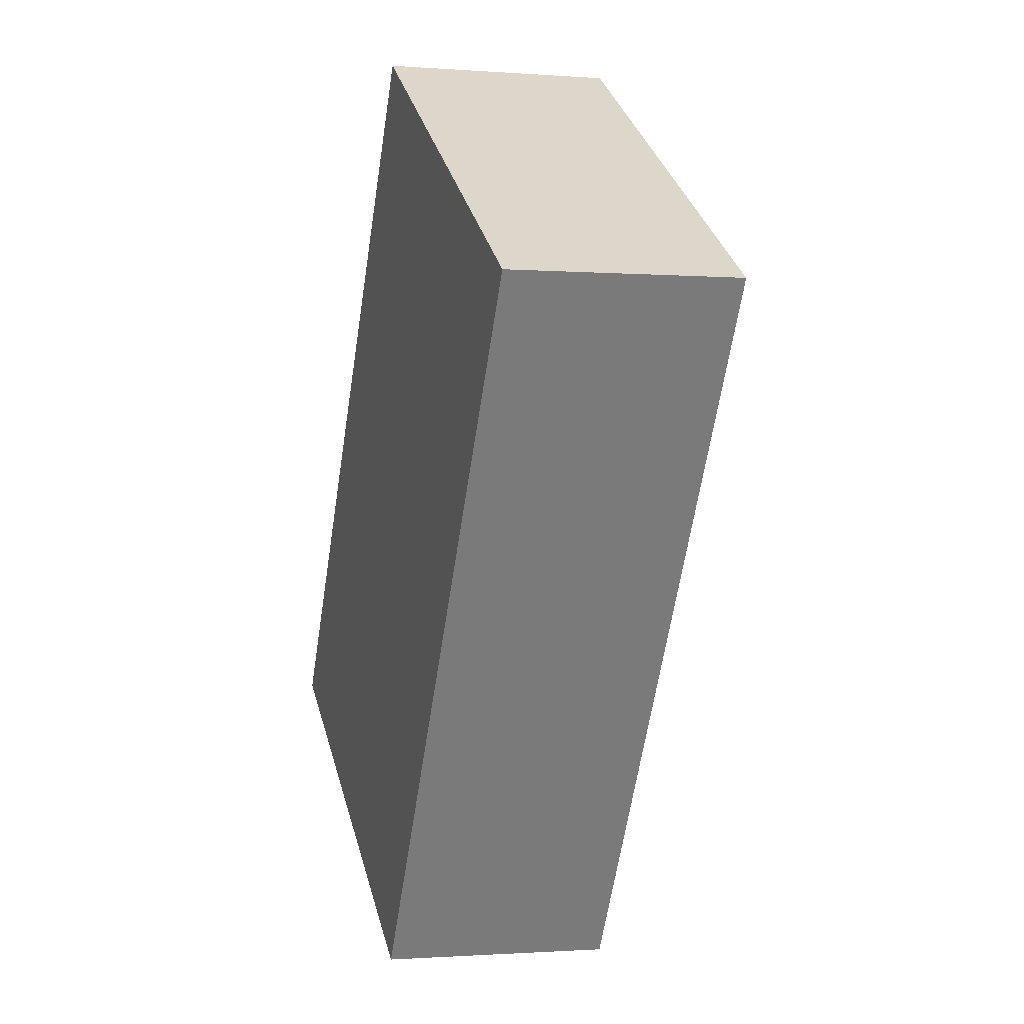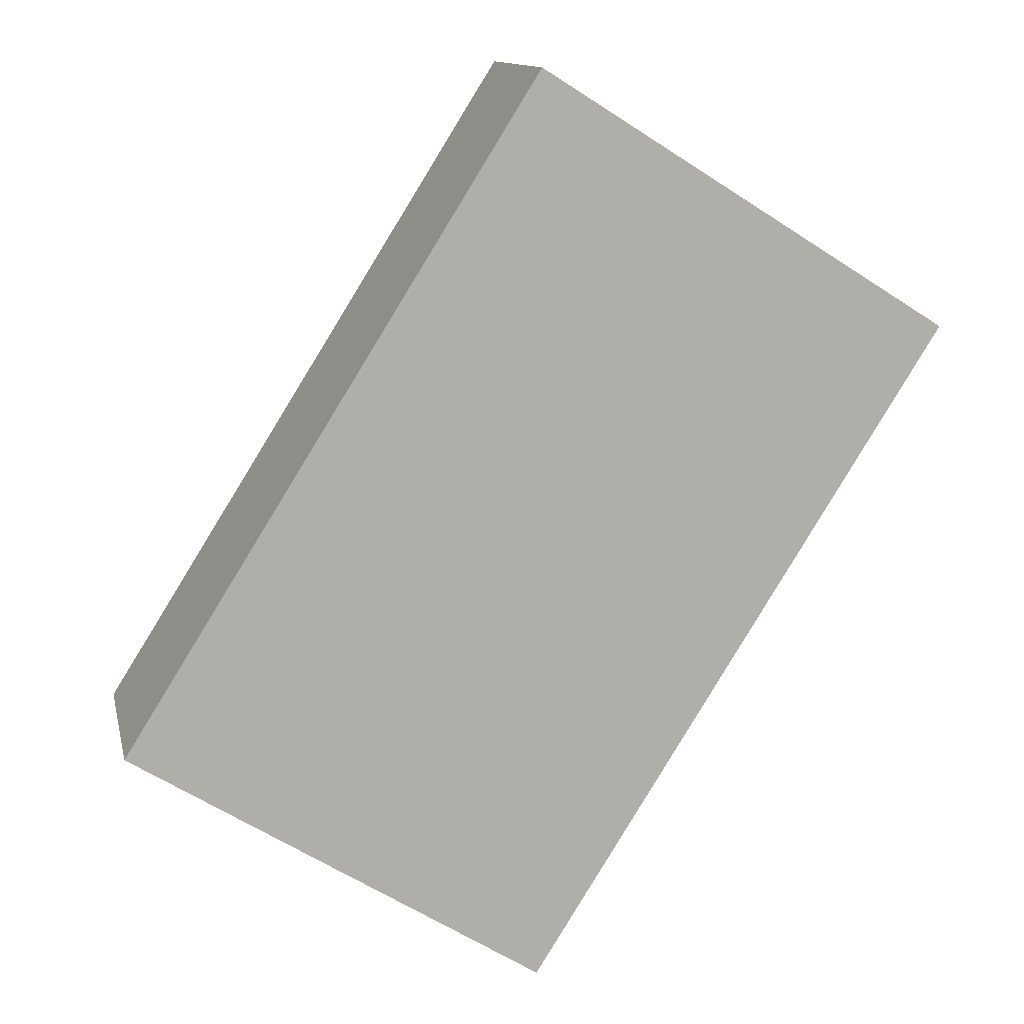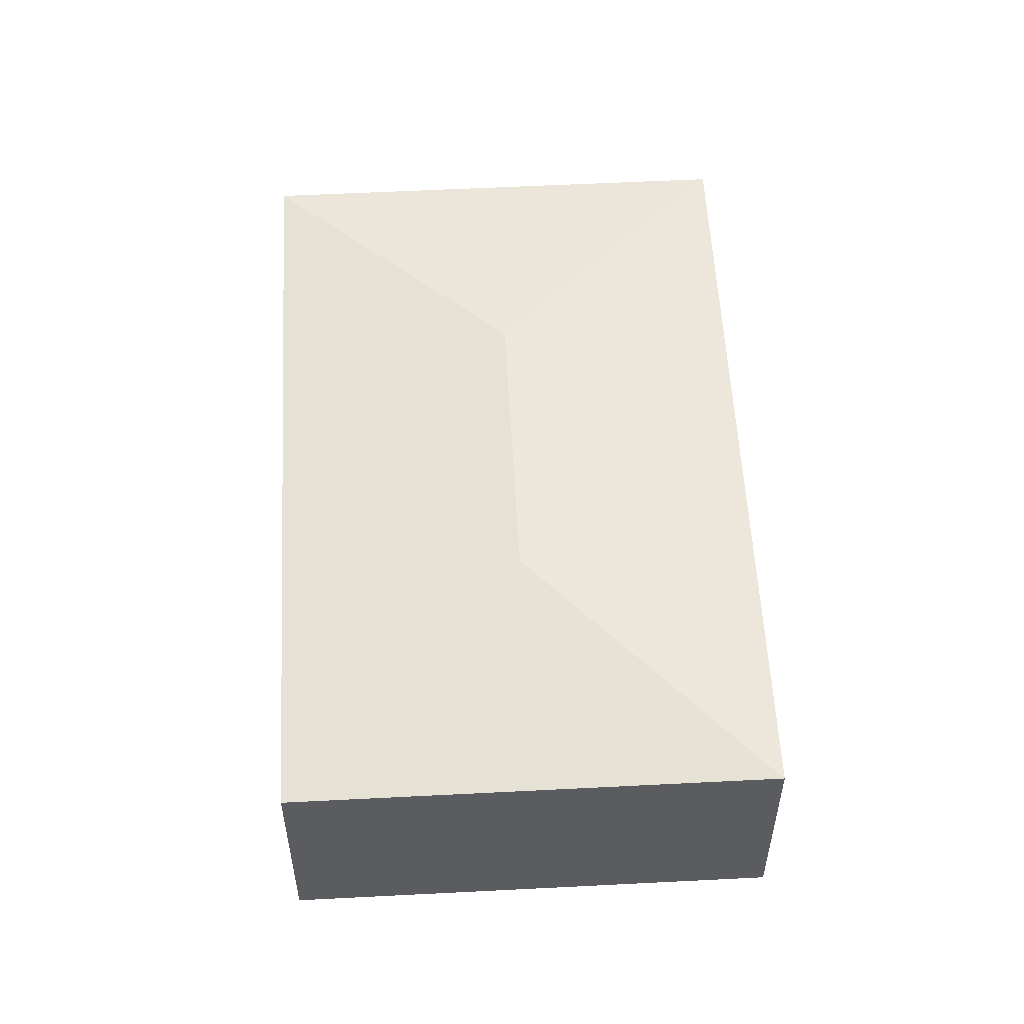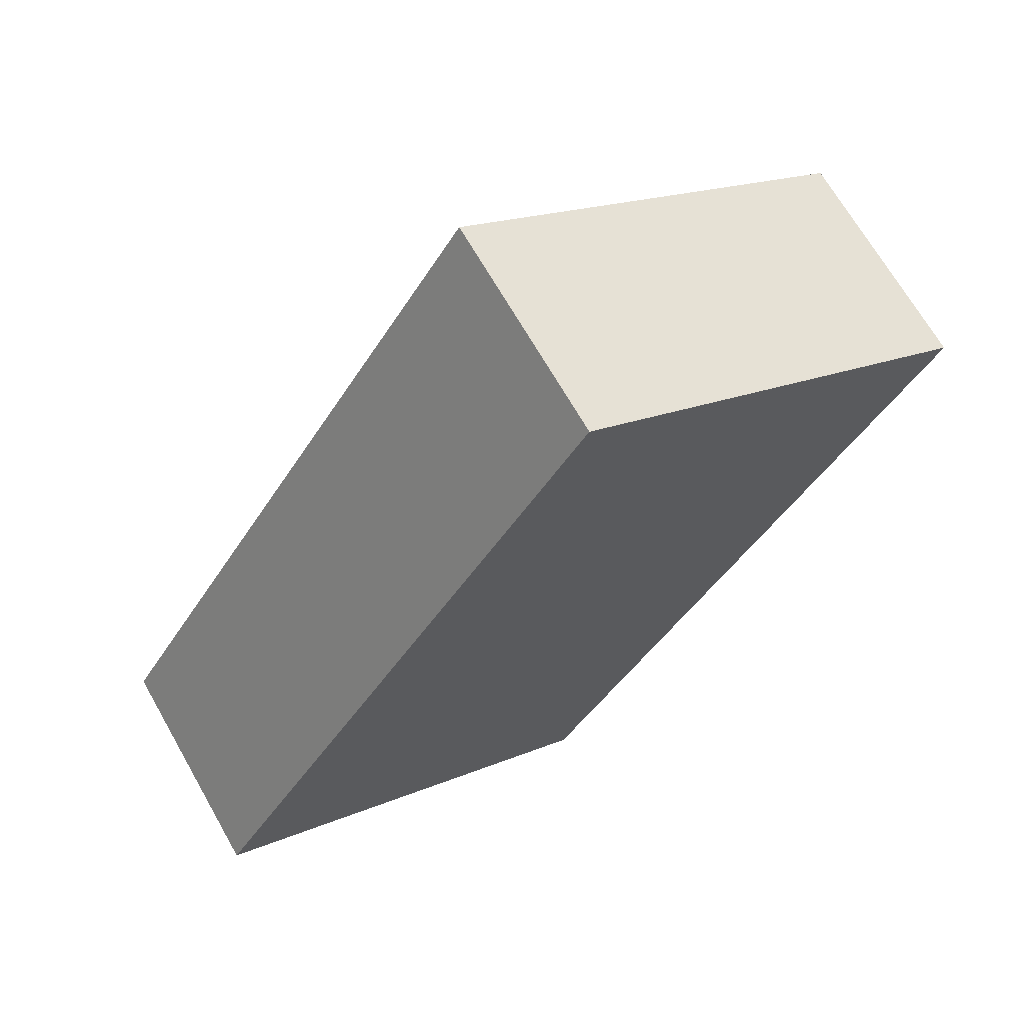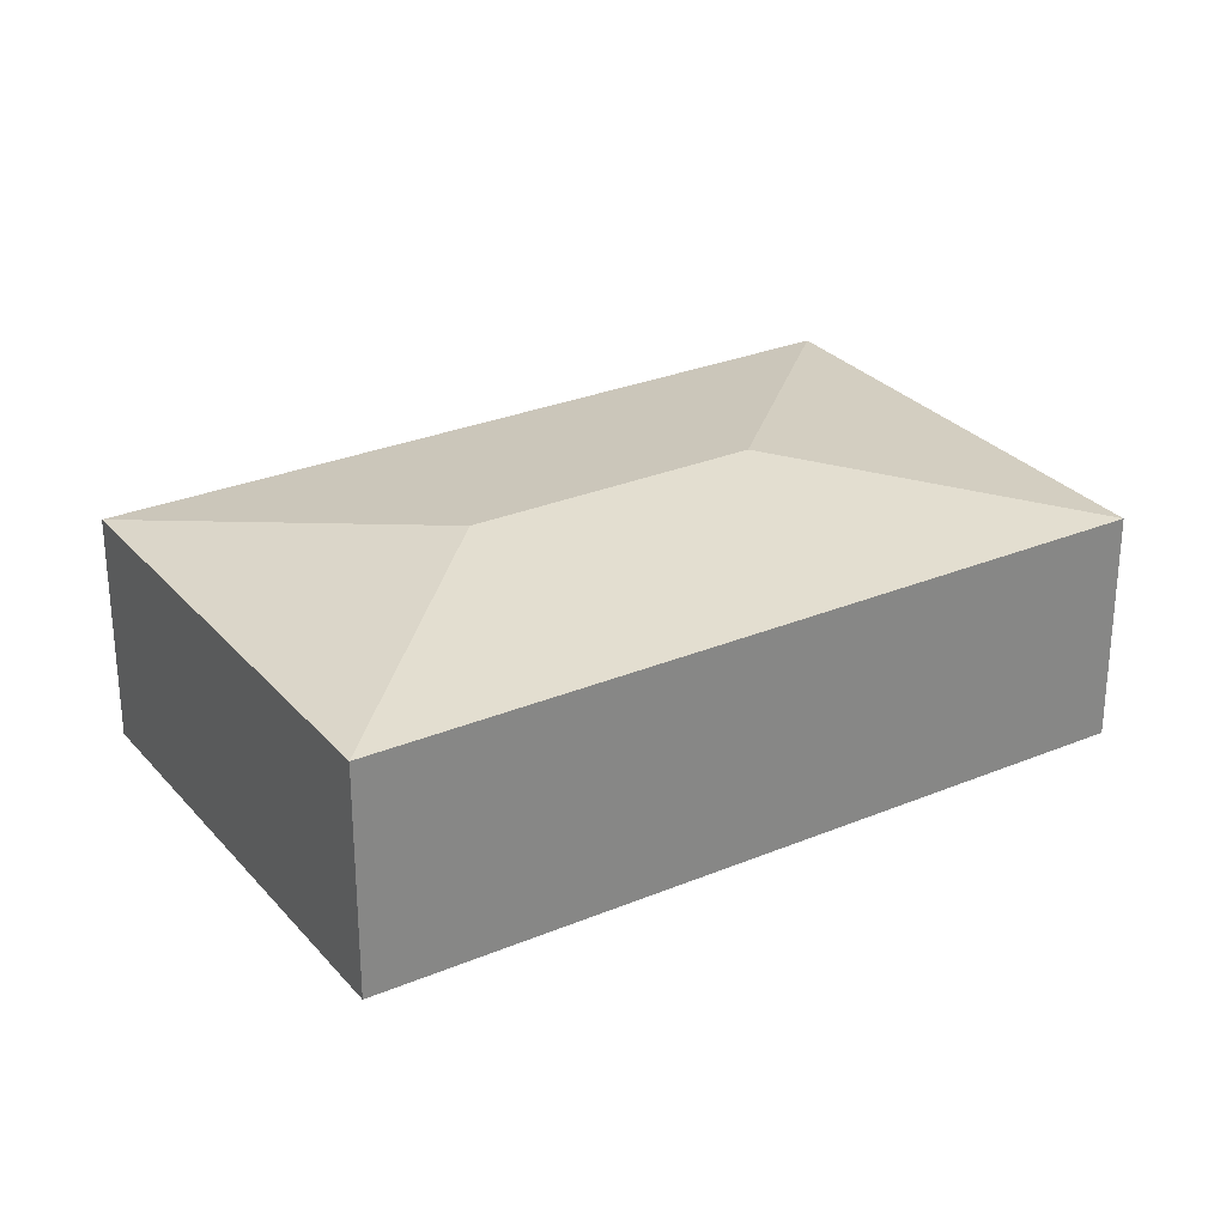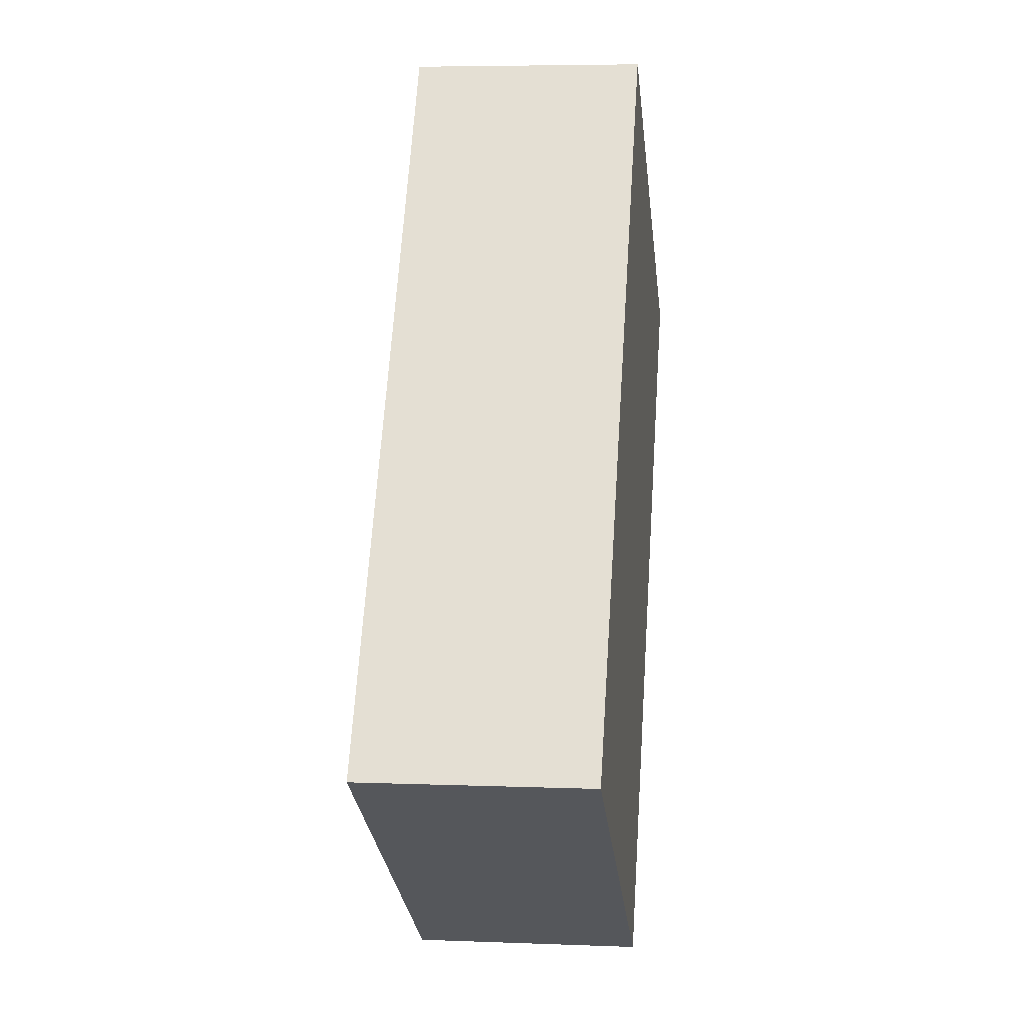
<metadata>
{"format":"obj","ext":"obj","renderer":"f3d","projection":"perspective","resolution":1024,"background":"white","views":[{"elev":-1.1,"azim":73.8,"up":"+Z"},{"elev":12.4,"azim":-12.1,"up":"+Z"},{"elev":55.9,"azim":-150.9,"up":"+Y"},{"elev":68.2,"azim":-29.7,"up":"+Z"},{"elev":28.6,"azim":-89.9,"up":"+Y"},{"elev":5.6,"azim":-83.0,"up":"+Z"}]}
</metadata>
<code>
v  7.028 3.68 4.642
v  5.936 3.216 9.437
v  11.82 3.216 5.734
v  0 3.216 1.969e-16
v  4.794 3.68 1.092
v  5.886 3.216 -3.703
v  5.886 2.267e-16 -3.703
v  0 0 0
v  5.936 -5.779e-16 9.437
v  11.82 -3.511e-16 5.734
g defaultobject
f 1 2 3
f 1 4 2
f 4 1 5
f 5 3 6
f 3 5 1
f 5 6 4
f 7 4 6
f 4 7 8
f 8 2 4
f 2 8 9
f 9 3 2
f 3 9 10
f 10 6 3
f 6 10 7
f 10 8 7
f 8 10 9

</code>
